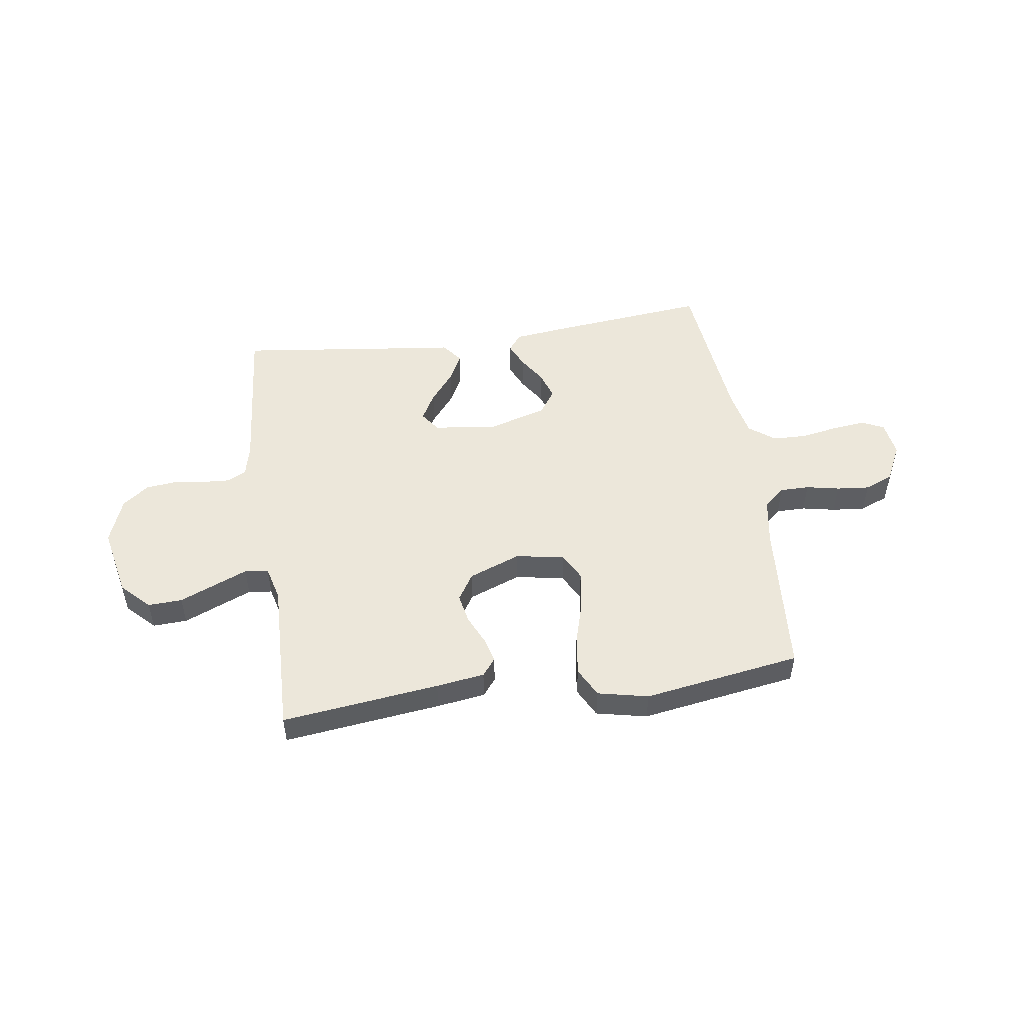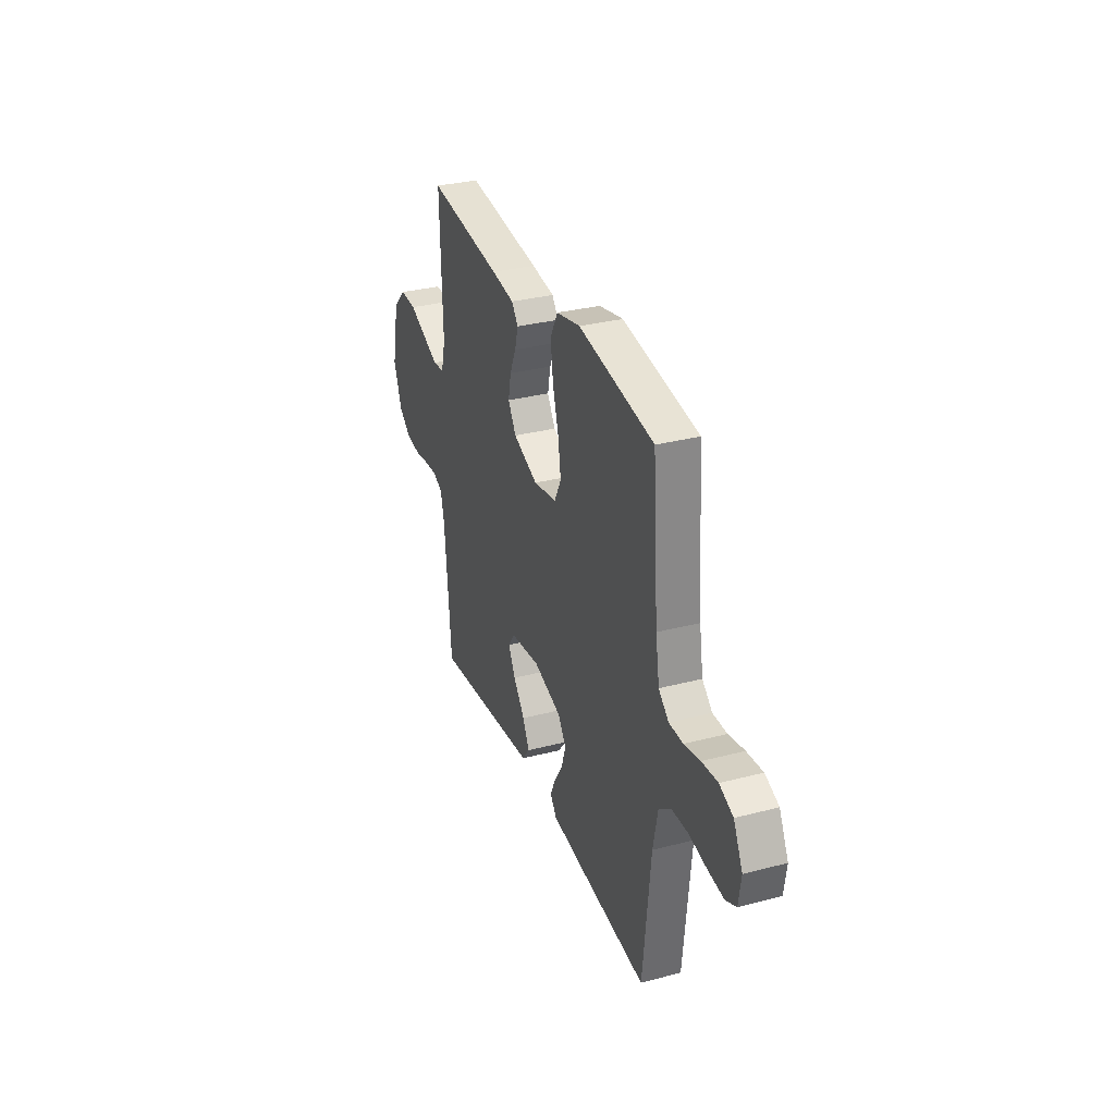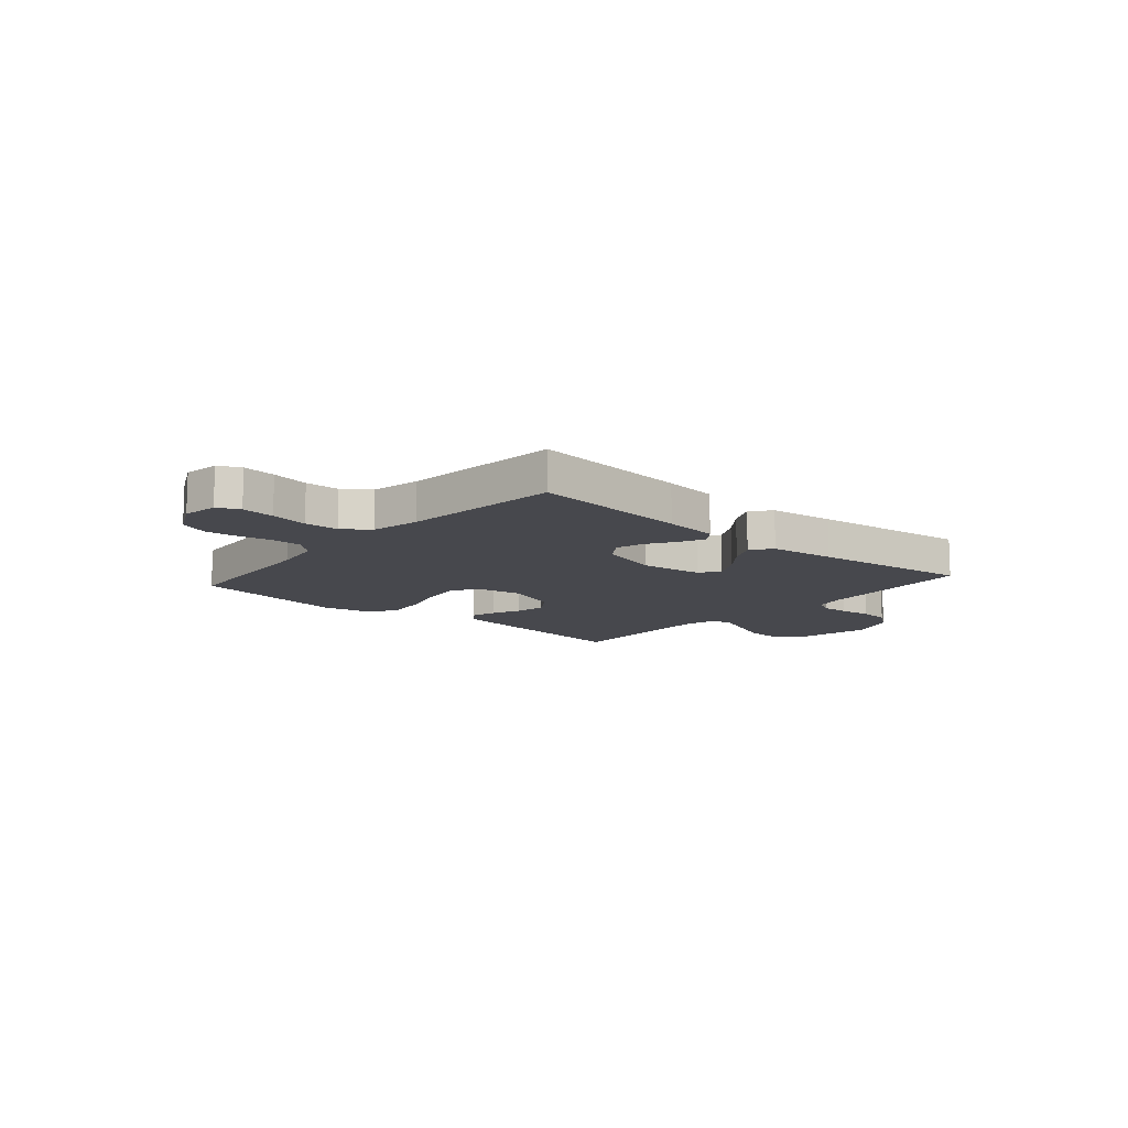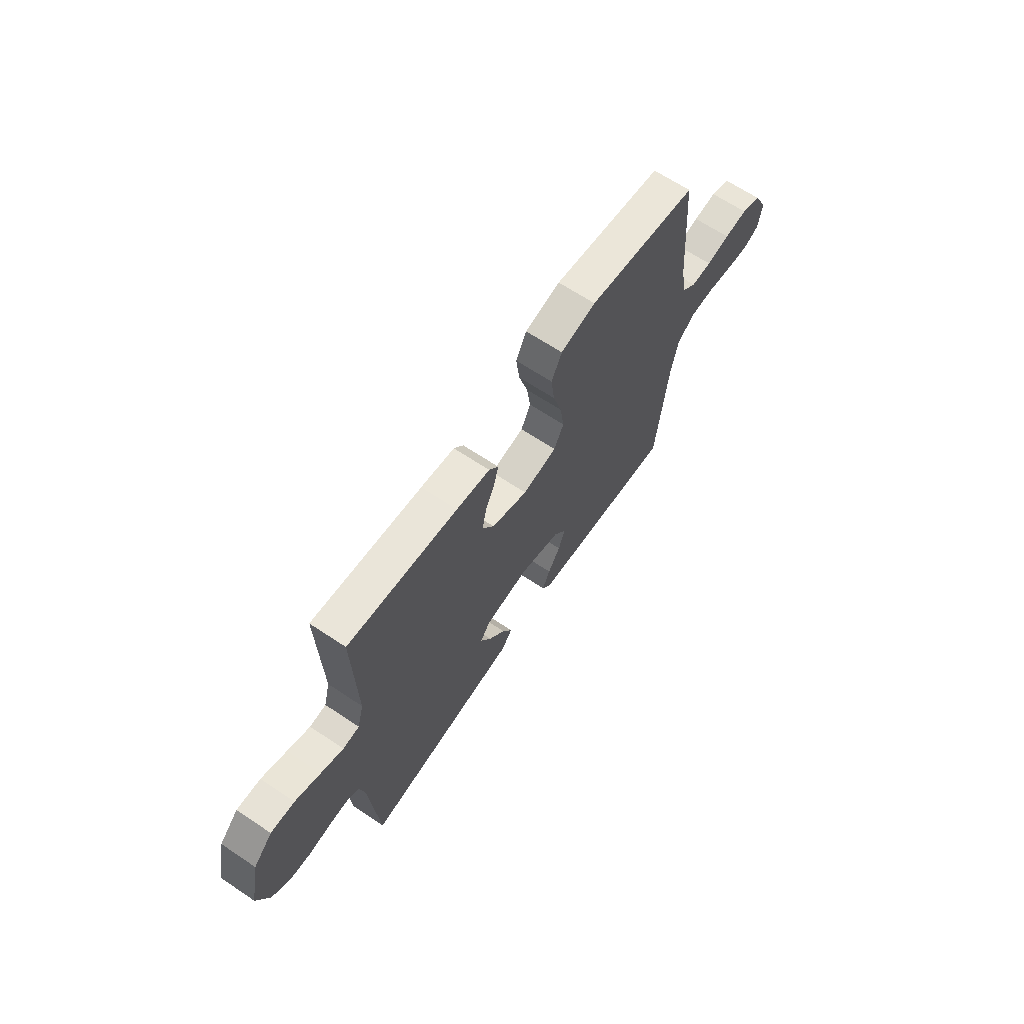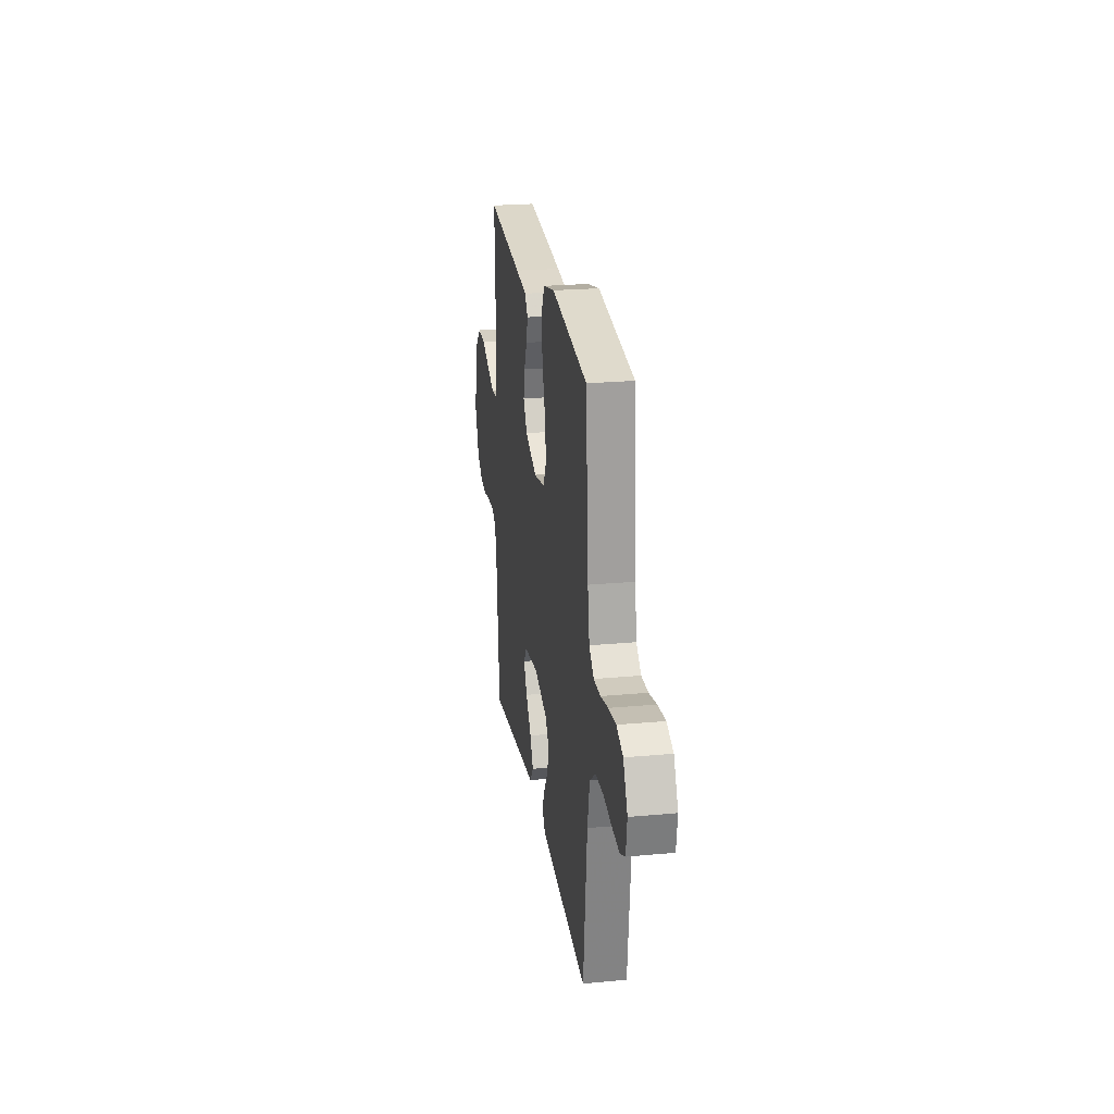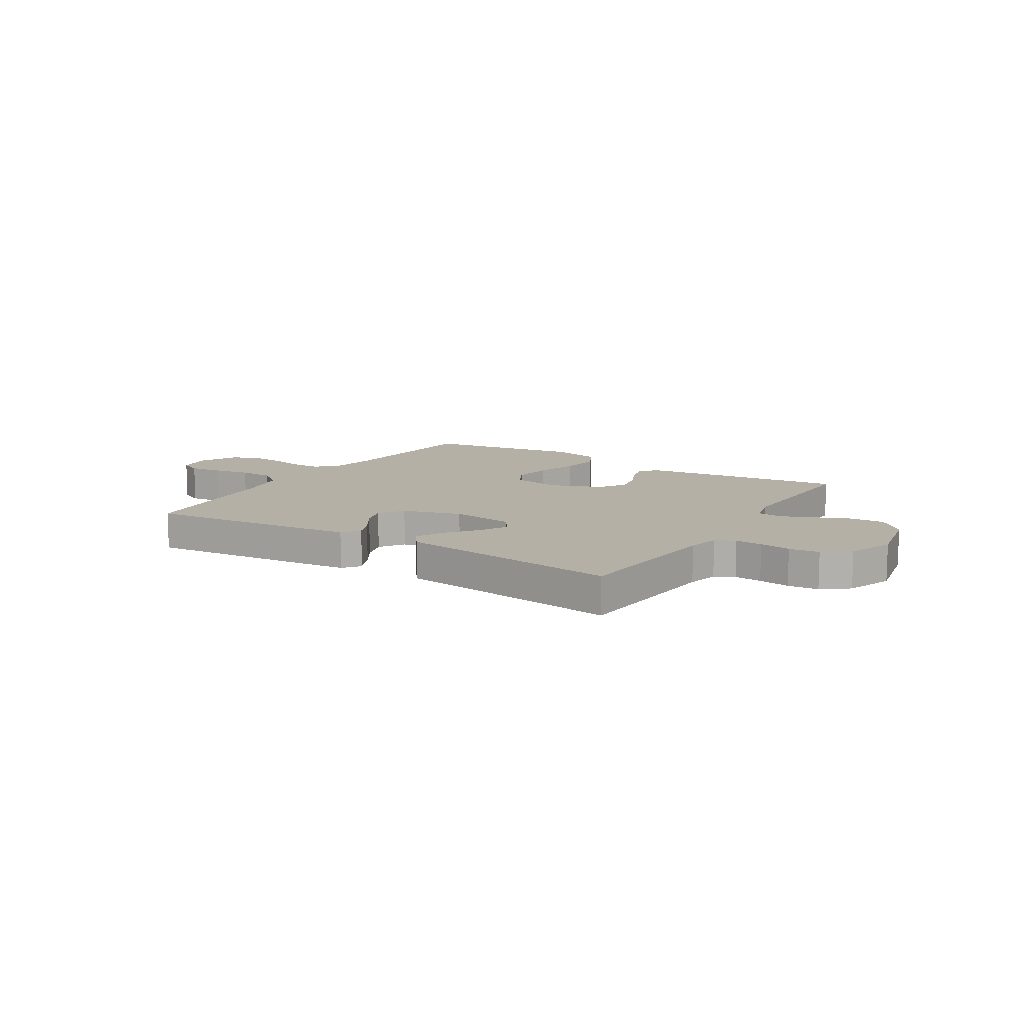
<metadata>
{"format":"obj","ext":"obj","renderer":"f3d","projection":"perspective","resolution":1024,"background":"white","views":[{"elev":50.3,"azim":-8.3,"up":"+Y"},{"elev":31.7,"azim":69.8,"up":"+Z"},{"elev":-11.8,"azim":139.0,"up":"+Y"},{"elev":65.7,"azim":-56.1,"up":"+Z"},{"elev":23.3,"azim":81.1,"up":"+Z"},{"elev":11.7,"azim":-147.9,"up":"+Y"}]}
</metadata>
<code>
v 0.5 0.07 0.5
v 0.523 0.07 0.2
v 0.538 0.07 0.11
v 0.578 0.07 0.075
v 0.634 0.07 0.075
v 0.697 0.07 0.088
v 0.76 0.07 0.094
v 0.814 0.07 0.072
v 0.85 0.07 0
v 0.84 0.07 -0.068
v 0.798 0.07 -0.088
v 0.735 0.07 -0.081
v 0.664 0.07 -0.068
v 0.599 0.07 -0.07
v 0.55 0.07 -0.107
v 0.531 0.07 -0.2
v 0.5 0.07 -0.5
v 0.2 0.07 -0.469
v 0.097 0.07 -0.457
v 0.072 0.07 -0.424
v 0.093 0.07 -0.377
v 0.127 0.07 -0.324
v 0.144 0.07 -0.271
v 0.112 0.07 -0.225
v 0 0.07 -0.192
v -0.12 0.07 -0.207
v -0.147 0.07 -0.245
v -0.118 0.07 -0.298
v -0.072 0.07 -0.356
v -0.045 0.07 -0.409
v -0.075 0.07 -0.448
v -0.2 0.07 -0.463
v -0.5 0.07 -0.5
v -0.526 0.07 -0.2
v -0.54 0.07 -0.14
v -0.577 0.07 -0.121
v -0.629 0.07 -0.124
v -0.688 0.07 -0.132
v -0.746 0.07 -0.126
v -0.796 0.07 -0.088
v -0.829 0.07 0
v -0.801 0.07 0.135
v -0.749 0.07 0.187
v -0.684 0.07 0.184
v -0.615 0.07 0.155
v -0.553 0.07 0.129
v -0.508 0.07 0.134
v -0.491 0.07 0.2
v -0.5 0.07 0.5
v -0.2 0.07 0.464
v -0.108 0.07 0.451
v -0.082 0.07 0.418
v -0.095 0.07 0.37
v -0.12 0.07 0.315
v -0.131 0.07 0.259
v -0.099 0.07 0.208
v 0 0.07 0.17
v 0.093 0.07 0.187
v 0.12 0.07 0.239
v 0.109 0.07 0.313
v 0.085 0.07 0.395
v 0.075 0.07 0.47
v 0.104 0.07 0.526
v 0.2 0.07 0.547
v 0.5 0 0.5
v 0.523 0 0.2
v 0.538 0 0.11
v 0.578 0 0.075
v 0.634 0 0.075
v 0.697 0 0.088
v 0.76 0 0.094
v 0.814 0 0.072
v 0.85 0 0
v 0.84 0 -0.068
v 0.798 0 -0.088
v 0.735 0 -0.081
v 0.664 0 -0.068
v 0.599 0 -0.07
v 0.55 0 -0.107
v 0.531 0 -0.2
v 0.5 0 -0.5
v 0.2 0 -0.469
v 0.097 0 -0.457
v 0.072 0 -0.424
v 0.093 0 -0.377
v 0.127 0 -0.324
v 0.144 0 -0.271
v 0.112 0 -0.225
v 0 0 -0.192
v -0.12 0 -0.207
v -0.147 0 -0.245
v -0.118 0 -0.298
v -0.072 0 -0.356
v -0.045 0 -0.409
v -0.075 0 -0.448
v -0.2 0 -0.463
v -0.5 0 -0.5
v -0.526 0 -0.2
v -0.54 0 -0.14
v -0.577 0 -0.121
v -0.629 0 -0.124
v -0.688 0 -0.132
v -0.746 0 -0.126
v -0.796 0 -0.088
v -0.829 0 0
v -0.801 0 0.135
v -0.749 0 0.187
v -0.684 0 0.184
v -0.615 0 0.155
v -0.553 0 0.129
v -0.508 0 0.134
v -0.491 0 0.2
v -0.5 0 0.5
v -0.2 0 0.464
v -0.108 0 0.451
v -0.082 0 0.418
v -0.095 0 0.37
v -0.12 0 0.315
v -0.131 0 0.259
v -0.099 0 0.208
v 0 0 0.17
v 0.093 0 0.187
v 0.12 0 0.239
v 0.109 0 0.313
v 0.085 0 0.395
v 0.075 0 0.47
v 0.104 0 0.526
v 0.2 0 0.547
f 63 64 1 2
f 60 61 62 63
f 59 60 63 2
f 58 59 2 3
f 57 58 3 4
f 51 52 53 54
f 51 54 55
f 48 49 50 51
f 47 48 51 55
f 42 43 44 45
f 42 45 46
f 41 42 46
f 40 41 46 47
f 37 38 39 40
f 36 37 40 47
f 32 33 34
f 32 34 35
f 31 32 35
f 28 29 30 31
f 27 28 31 35
f 26 27 35 36
f 19 20 21 22
f 19 22 23
f 16 17 18 19
f 15 16 19 23
f 14 15 23 24
f 10 11 12 13
f 8 9 10 13
f 8 13 14
f 5 6 7 8
f 4 5 8 14
f 57 4 14 24
f 36 47 55 56
f 25 26 36 56
f 24 25 56 57
f 66 65 128 127
f 127 126 125 124
f 66 127 124 123
f 67 66 123 122
f 68 67 122 121
f 118 117 116 115
f 119 118 115
f 115 114 113 112
f 119 115 112 111
f 109 108 107 106
f 110 109 106
f 110 106 105
f 111 110 105 104
f 104 103 102 101
f 111 104 101 100
f 98 97 96
f 99 98 96
f 99 96 95
f 95 94 93 92
f 99 95 92 91
f 100 99 91 90
f 86 85 84 83
f 87 86 83
f 83 82 81 80
f 87 83 80 79
f 88 87 79 78
f 77 76 75 74
f 77 74 73 72
f 78 77 72
f 72 71 70 69
f 78 72 69 68
f 88 78 68 121
f 120 119 111 100
f 120 100 90 89
f 121 120 89 88
f 1 65 66 2
f 2 66 67 3
f 3 67 68 4
f 4 68 69 5
f 5 69 70 6
f 6 70 71 7
f 7 71 72 8
f 8 72 73 9
f 9 73 74 10
f 10 74 75 11
f 11 75 76 12
f 12 76 77 13
f 13 77 78 14
f 14 78 79 15
f 15 79 80 16
f 16 80 81 17
f 17 81 82 18
f 18 82 83 19
f 19 83 84 20
f 20 84 85 21
f 21 85 86 22
f 22 86 87 23
f 23 87 88 24
f 24 88 89 25
f 25 89 90 26
f 26 90 91 27
f 27 91 92 28
f 28 92 93 29
f 29 93 94 30
f 30 94 95 31
f 31 95 96 32
f 32 96 97 33
f 33 97 98 34
f 34 98 99 35
f 35 99 100 36
f 36 100 101 37
f 37 101 102 38
f 38 102 103 39
f 39 103 104 40
f 40 104 105 41
f 41 105 106 42
f 42 106 107 43
f 43 107 108 44
f 44 108 109 45
f 45 109 110 46
f 46 110 111 47
f 47 111 112 48
f 48 112 113 49
f 49 113 114 50
f 50 114 115 51
f 51 115 116 52
f 52 116 117 53
f 53 117 118 54
f 54 118 119 55
f 55 119 120 56
f 56 120 121 57
f 57 121 122 58
f 58 122 123 59
f 59 123 124 60
f 60 124 125 61
f 61 125 126 62
f 62 126 127 63
f 63 127 128 64
f 64 128 65 1

</code>
